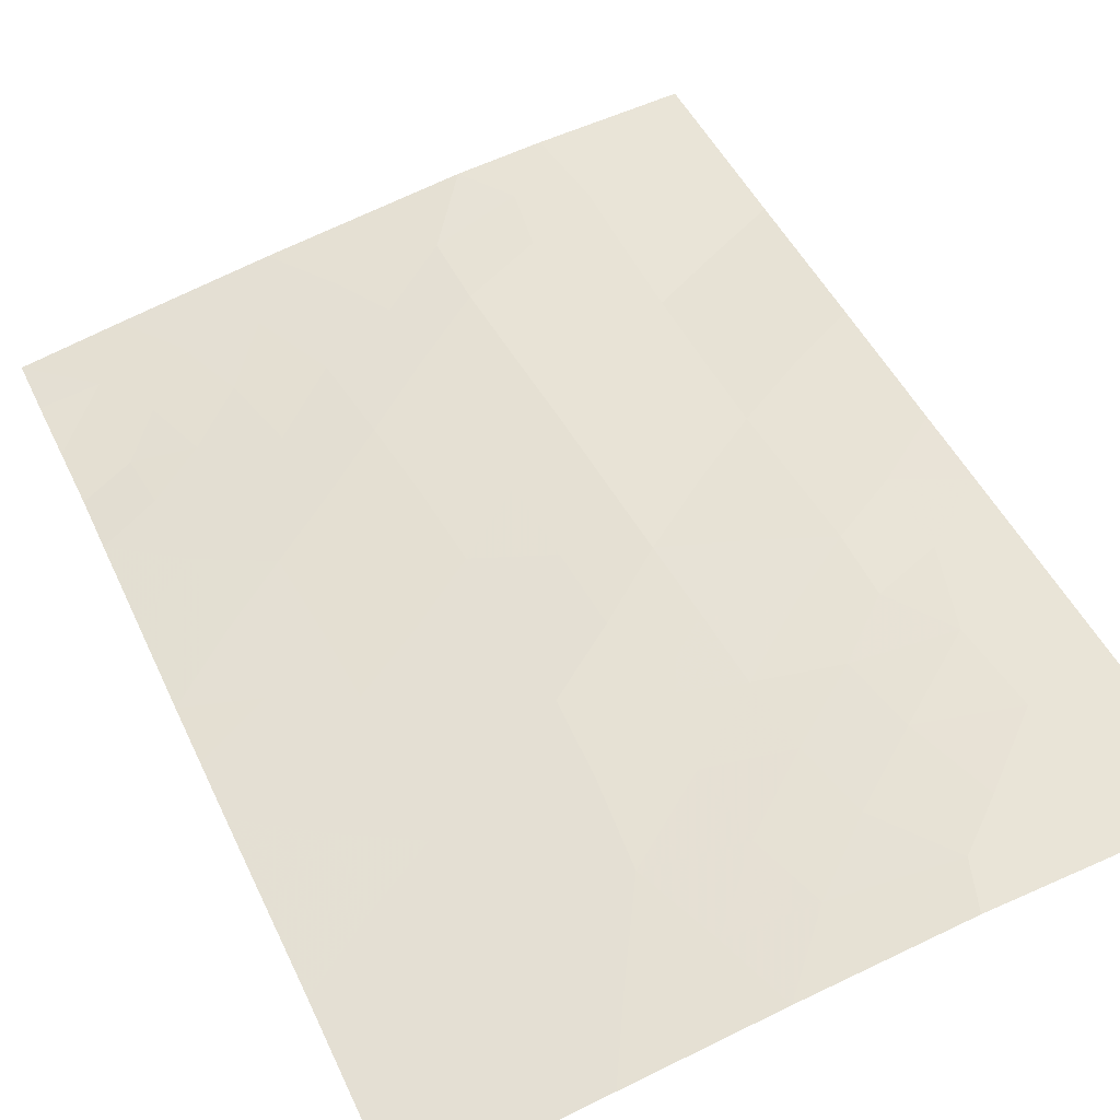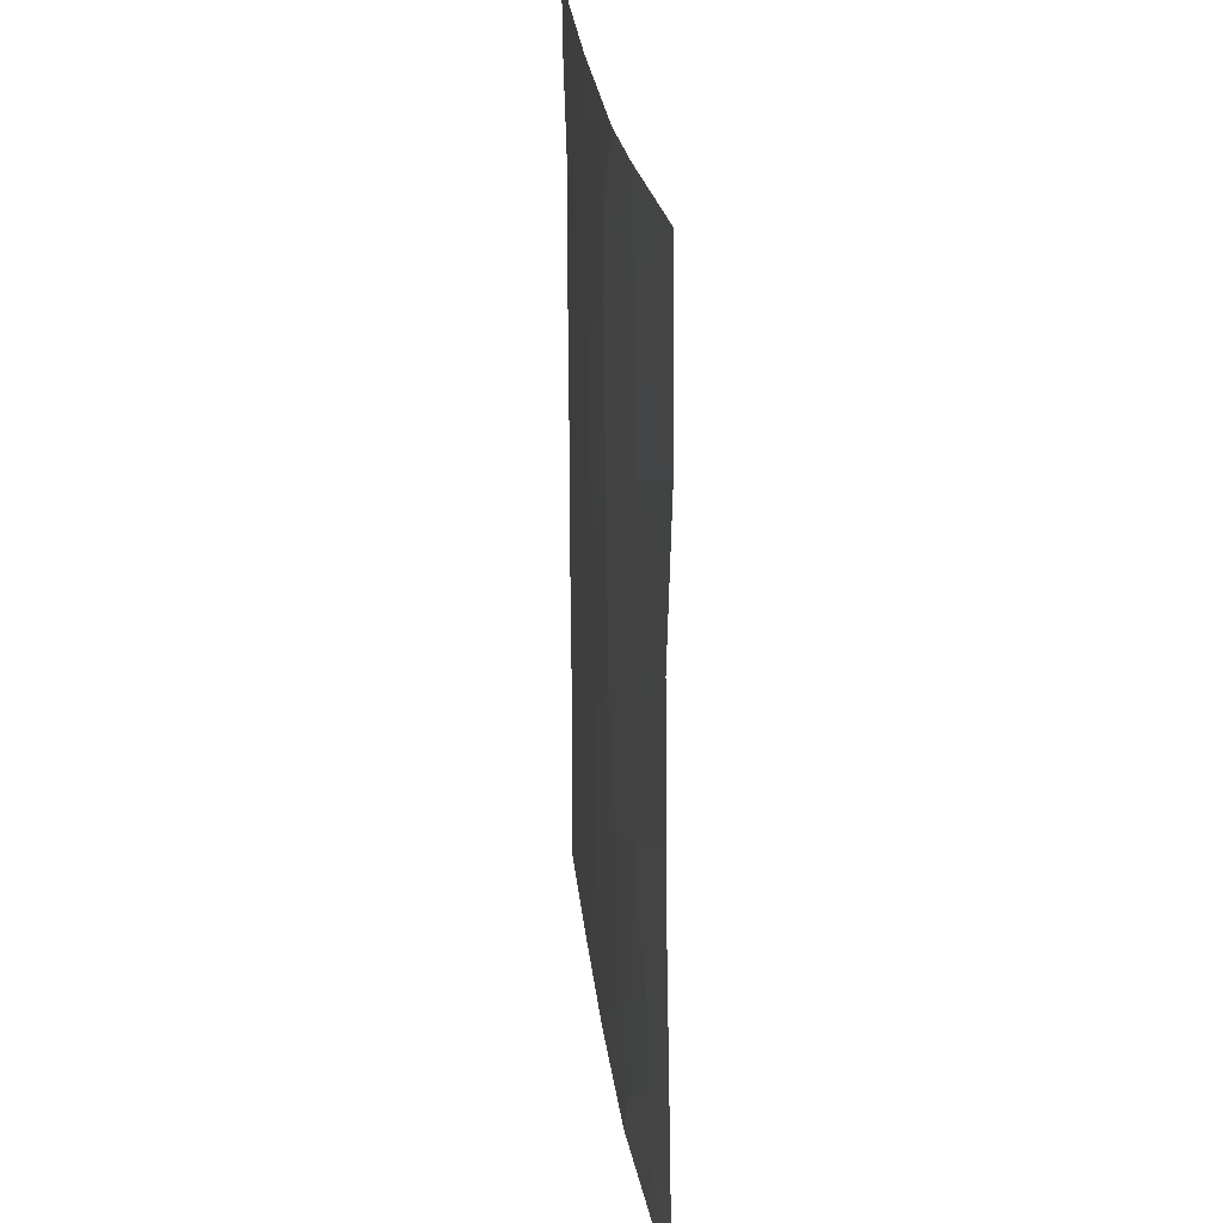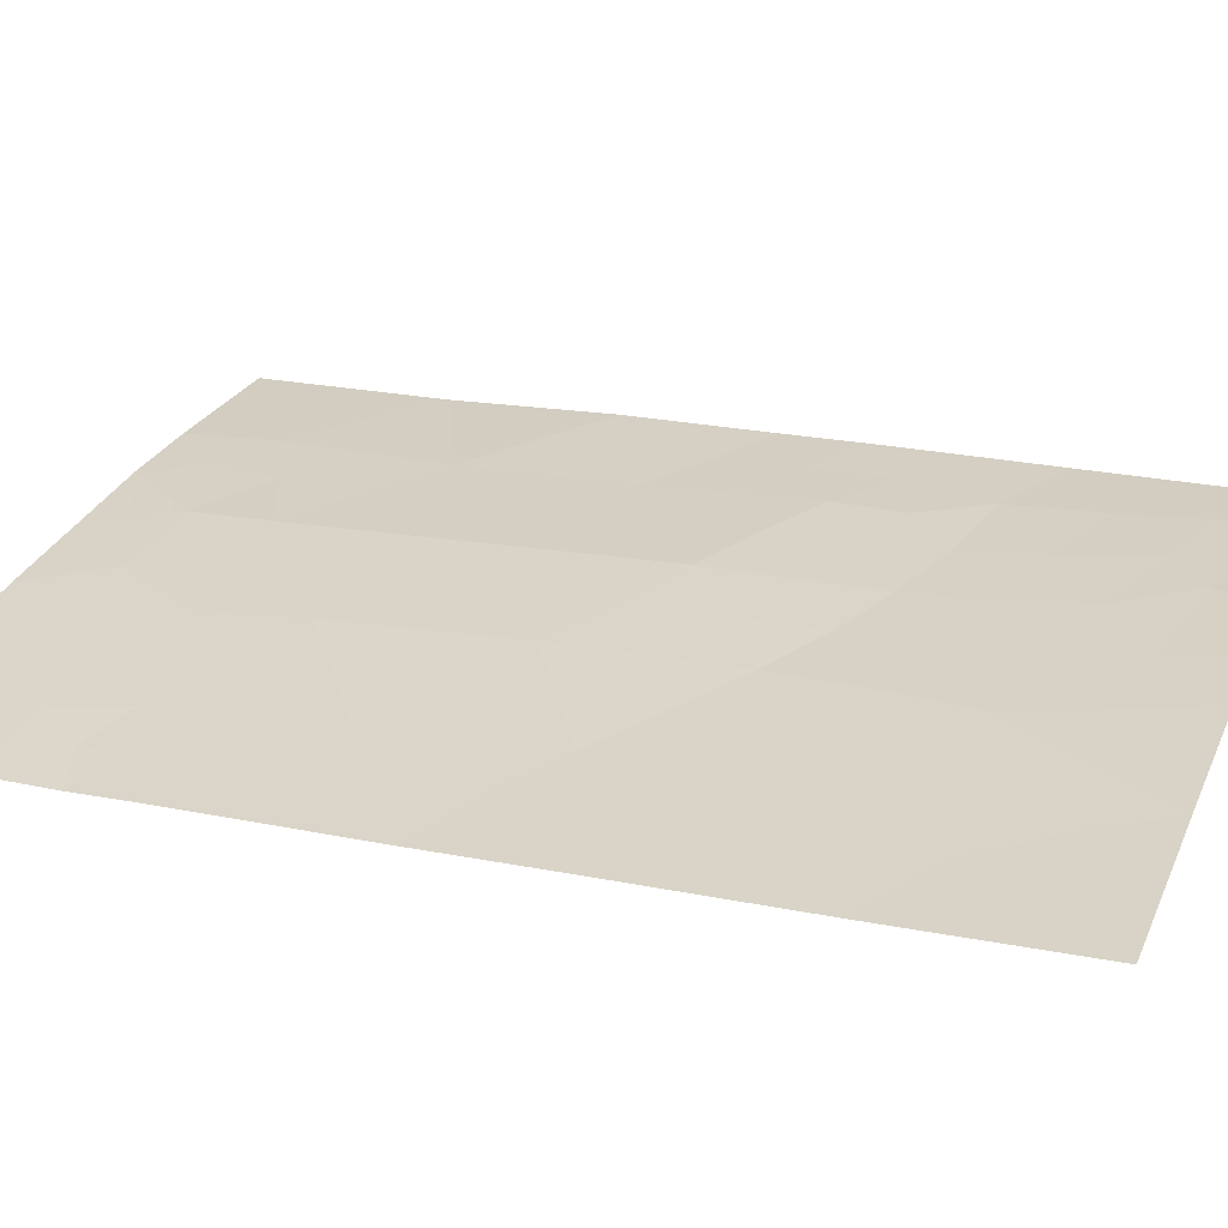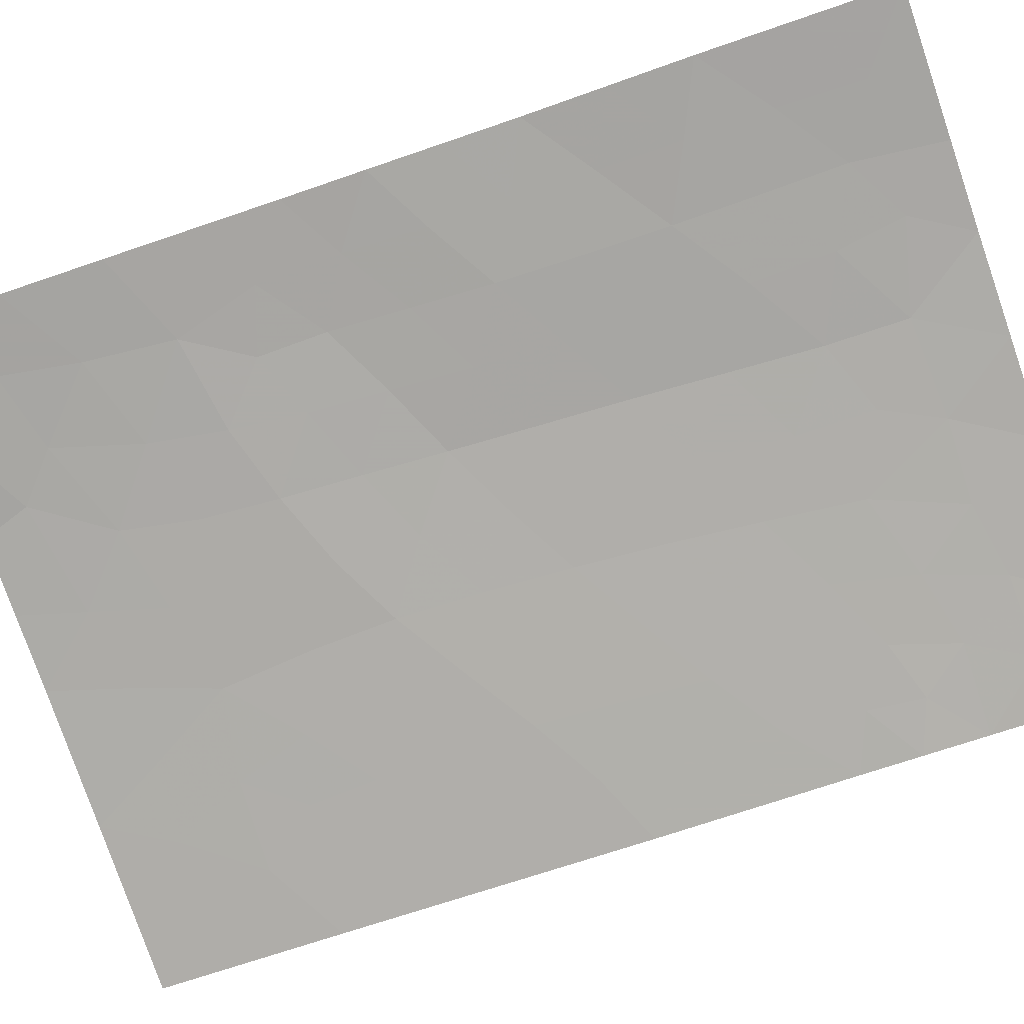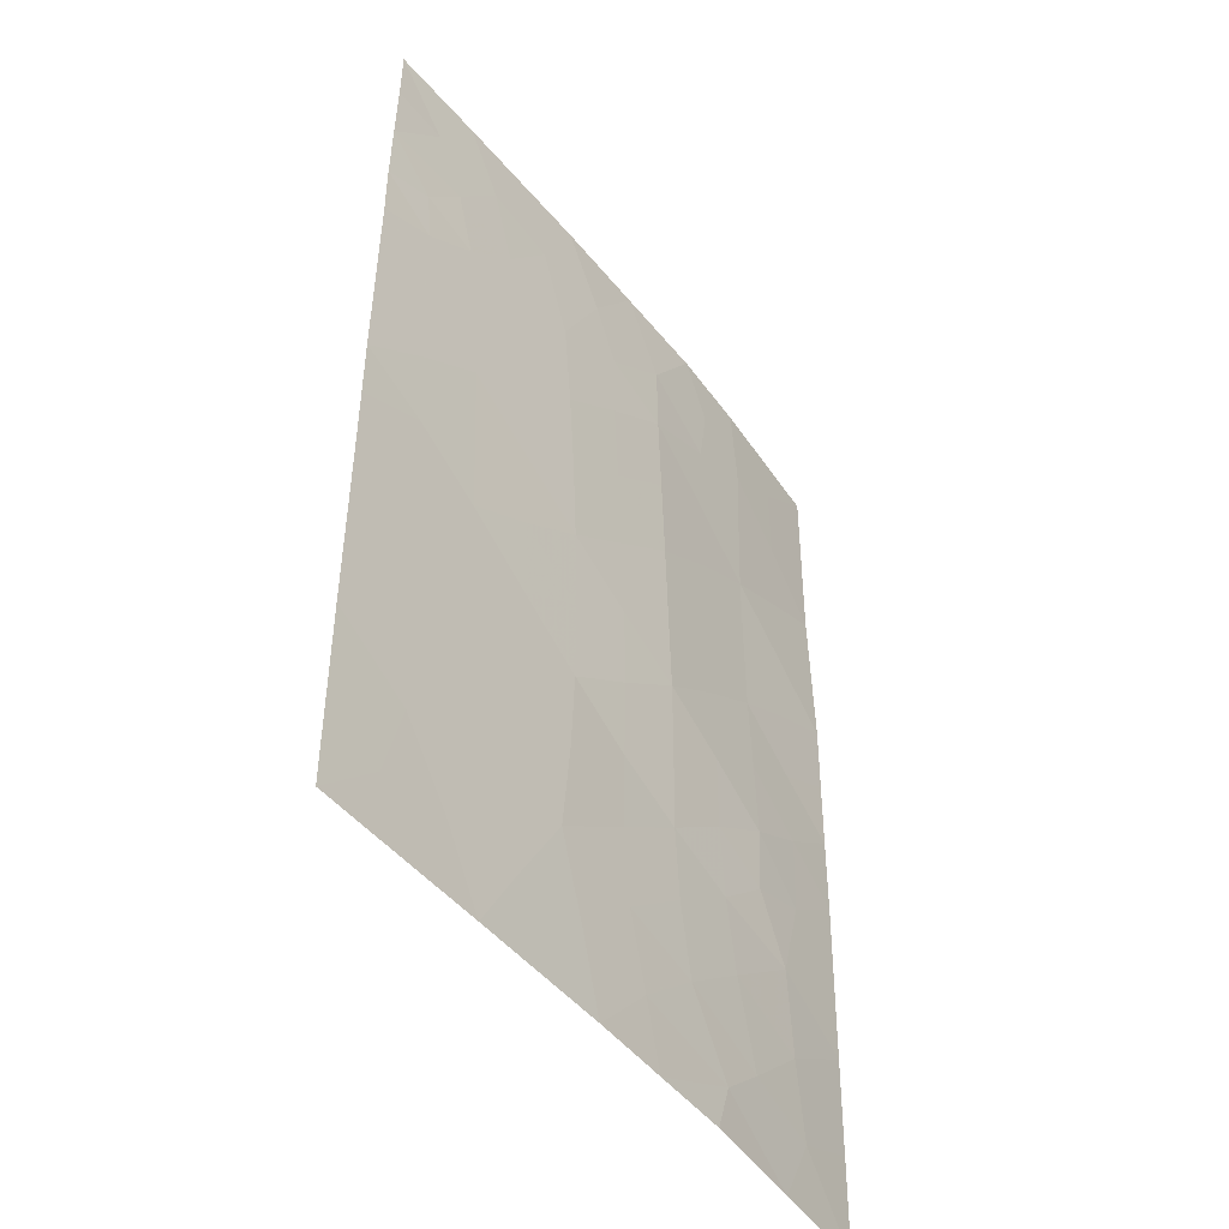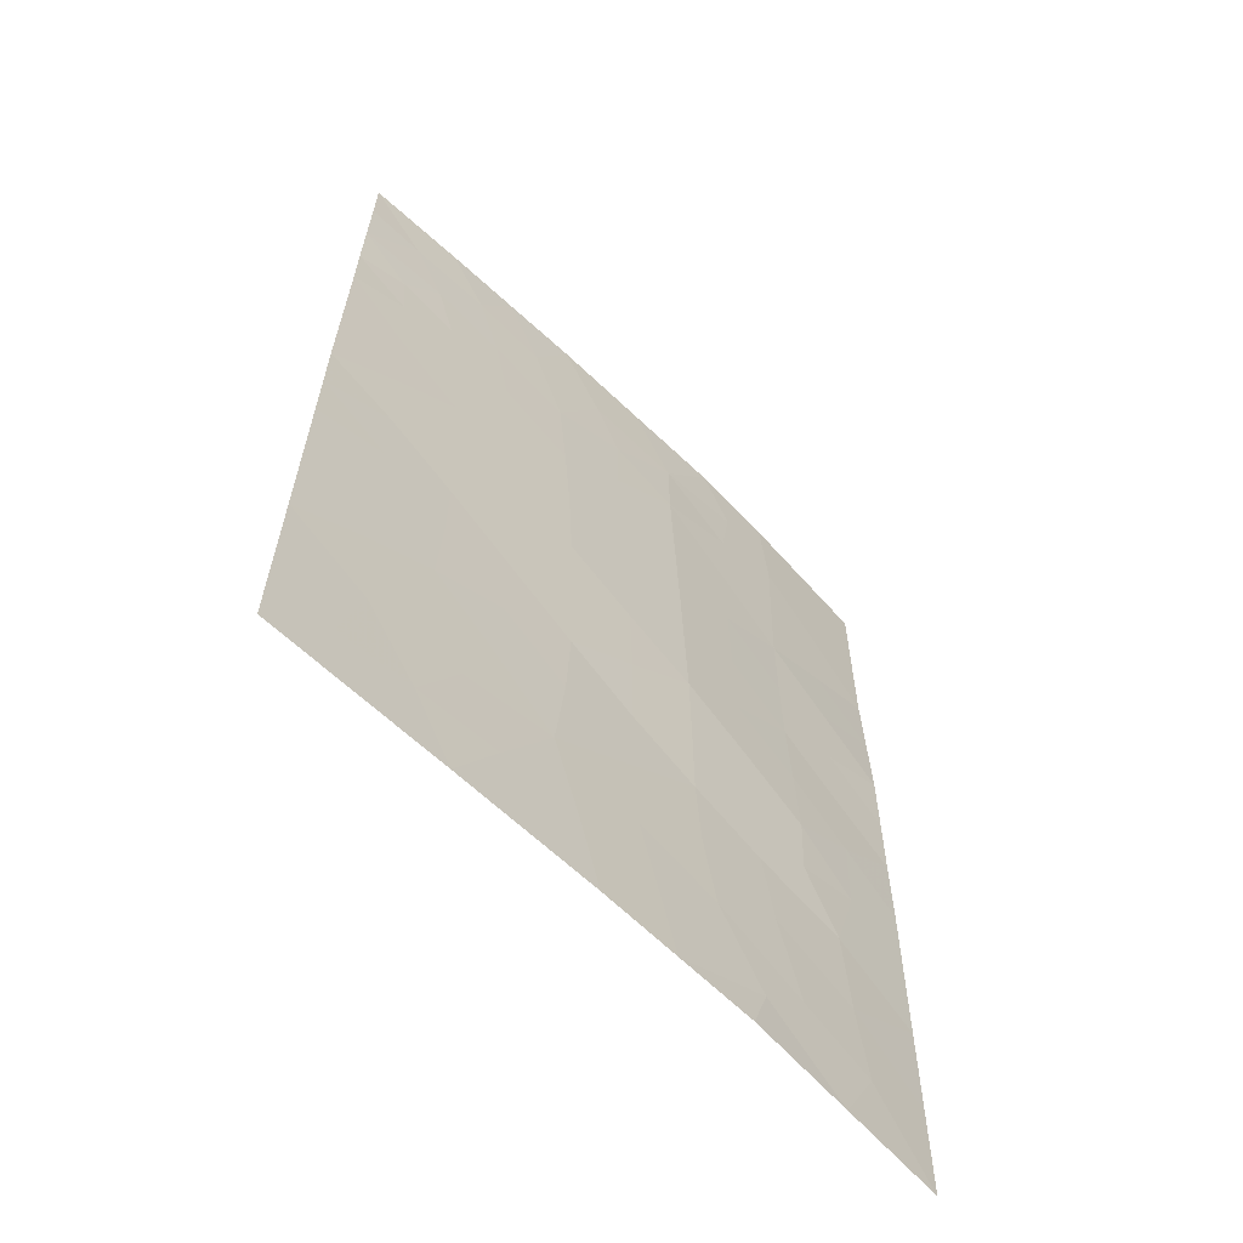
<metadata>
{"format":"obj","ext":"obj","renderer":"f3d","projection":"perspective","resolution":1024,"background":"white","views":[{"elev":46.3,"azim":-23.8,"up":"+Z"},{"elev":28.2,"azim":73.0,"up":"+Y"},{"elev":19.5,"azim":-68.7,"up":"+Z"},{"elev":-67.8,"azim":109.4,"up":"+Z"},{"elev":-47.9,"azim":-63.6,"up":"+Y"},{"elev":-63.9,"azim":-54.3,"up":"+Y"}]}
</metadata>
<code>
v -5.885 -38 45.61
v -6.954 -38 45.47
v -5.76 -39.14 45.62
v -4.078 -45.3 45.78
v -9.069 -45.72 45.02
v -10.89 -42.45 44.68
v -6.665 -50 45.41
v -9.222 -47.97 44.98
v -4.083 -44.27 45.79
v -7.512 -42.29 45.36
v -12.48 -47.65 44.34
v -7.303 -46.52 45.31
v -12.49 -45.29 44.34
v -5.671 -45.33 45.6
v -9.865 -38.98 44.92
v -4.052 -47.45 45.74
v -12.49 -43.69 44.34
v -11.28 -38 44.64
v -12.51 -38 44.38
v -12.5 -38.76 44.38
v -12.48 -40.39 44.33
v -9.406 -38 45.02
v -12.49 -41.16 44.34
v -4.087 -38 45.8
v -4.026 -50 45.69
v -10.36 -50 44.76
v -12.49 -50 44.35
v -4.073 -40.4 45.77
v -4.096 -42.44 45.82
v -9.149 -43.55 45.04
v -8.604 -50 45.09
v -10.82 -46.6 44.67
v -7.634 -40.01 45.36
v -11.12 -40.38 44.64
v -10.77 -44.6 44.69
v -5.779 -41.22 45.58
v -7.419 -44.48 45.37
v -5.755 -43.32 45.58
v -7.069 -48.45 45.35
v -9.325 -41.3 45.03
v -6.525 -38.71 45.52
v -4.894 -45.91 45.68
v -5.682 -46.19 45.58
v -4.878 -44.86 45.7
v -9.481 -50 44.93
v -9.839 -49.05 44.86
v -8.87 -49.05 45.04
v -10.84 -49.12 44.67
v -10.35 -48.18 44.76
v -11.48 -48.22 44.54
v -11.63 -47.07 44.5
v -10.87 -47.47 44.66
v -12.49 -46.47 44.34
v -11.64 -46 44.51
v -6.533 -44.89 45.49
v -6.47 -45.87 45.46
v -7.358 -45.52 45.34
v -10.99 -41.36 44.67
v -10.25 -40.81 44.83
v -10.11 -41.9 44.85
v -8.338 -42.93 45.2
v -9.223 -42.43 45.03
v -8.41 -41.79 45.2
v -12.49 -42.42 44.34
v -11.72 -41.87 44.51
v -11.67 -43.02 44.51
v -11.84 -40.14 44.48
v -11.78 -40.85 44.5
v -12.49 -39.57 44.35
v -4.914 -39.73 45.7
v -4.942 -38.67 45.71
v -4.08 -39.2 45.79
v -10.34 -38 44.83
v -10.78 -38.81 44.73
v -5.189 -46.98 45.63
v -5.083 -48.12 45.63
v -11.75 -49.23 44.49
v -12.49 -48.82 44.34
v -11.42 -50 44.56
v -4.065 -46.38 45.76
v -12.49 -44.49 44.34
v -11.64 -44.08 44.51
v -11.63 -45.01 44.51
v -5.773 -40.17 45.6
v -6.682 -40.6 45.47
v -6.652 -39.57 45.5
v -4.089 -43.36 45.8
v -4.906 -43.83 45.69
v -4.925 -42.84 45.7
v -6.653 -41.71 45.47
v -5.772 -42.28 45.58
v -6.625 -42.81 45.47
v -4.927 -41.83 45.7
v -8.18 -38 45.25
v -8.852 -38.94 45.13
v -9.443 -40.09 45
v -10.46 -39.76 44.79
v -8.21 -47.21 45.15
v -7.241 -47.49 45.32
v -8.116 -48.21 45.17
v -7.635 -50 45.25
v -7.862 -49.16 45.22
v -10.04 -47.22 44.82
v -9.944 -46.21 44.84
v -9.113 -46.79 45
v -6.361 -46.8 45.46
v -8.202 -46.17 45.16
v -8.502 -40.65 45.19
v -7.575 -41.14 45.36
v -10.78 -45.61 44.68
v -9.916 -45.18 44.85
v -6.207 -47.77 45.48
v -4.986 -38 45.71
v -5.892 -48.88 45.52
v -5.714 -44.33 45.6
v -4.918 -40.8 45.68
v -4.084 -41.42 45.79
v -9.951 -44.11 44.86
v -10.82 -43.56 44.69
v -10.02 -43.01 44.86
v -4.039 -48.72 45.71
v -8.235 -45.12 45.2
v -5.345 -50 45.55
v -9.093 -44.65 45.03
v -7.467 -43.41 45.37
v -8.286 -44.04 45.2
v -6.588 -43.87 45.48
v -11.78 -38.79 44.52
v -11.37 -39.54 44.6
v -8.503 -39.67 45.19
v -4.914 -49.13 45.63
v -7.638 -39 45.36
v -6.46 -49.38 45.44
f 2 1 41
f 42 43 14
f 45 46 47
f 48 49 46
f 50 51 52
f 53 54 51
f 55 56 57
f 19 18 128
f 58 59 60
f 61 62 63
f 64 65 66
f 34 68 67
f 20 128 69
f 70 71 72
f 73 15 74
f 50 77 78
f 48 79 77
f 80 75 42
f 81 82 83
f 84 85 86
f 87 88 89
f 90 91 92
f 93 89 91
f 94 132 95
f 96 59 97
f 65 68 58
f 98 99 100
f 101 102 133
f 47 100 102
f 103 49 52
f 103 104 105
f 43 106 56
f 105 107 98
f 41 86 132
f 108 109 63
f 108 96 130
f 54 83 110
f 111 104 110
f 106 112 99
f 24 71 113
f 115 88 44
f 70 116 84
f 85 90 109
f 116 117 93
f 118 119 120
f 57 107 122
f 131 123 114
f 111 118 124
f 125 126 61
f 92 127 125
f 115 55 127
f 119 82 66
f 126 122 124
f 60 62 120
f 128 74 129
f 41 1 3
f 4 42 44
f 42 75 43
f 44 42 14
f 31 45 47
f 45 26 46
f 47 46 8
f 26 48 46
f 48 50 49
f 46 49 8
f 50 11 51
f 52 51 32
f 11 53 51
f 53 13 54
f 51 54 32
f 37 55 57
f 55 14 56
f 57 56 12
f 19 128 20
f 6 58 60
f 58 34 59
f 60 59 40
f 10 61 63
f 61 30 62
f 63 62 40
f 17 64 66
f 64 23 65
f 66 65 6
f 23 21 68
f 67 68 21
f 28 70 72
f 70 3 71
f 72 71 24
f 18 73 74
f 73 22 15
f 75 16 76
f 11 50 78
f 78 77 27
f 50 48 77
f 48 26 79
f 77 79 27
f 4 80 42
f 80 16 75
f 13 81 83
f 81 17 82
f 83 82 35
f 3 84 86
f 84 36 85
f 86 85 33
f 29 87 89
f 87 9 88
f 89 88 38
f 10 90 92
f 90 36 91
f 92 91 38
f 9 4 44
f 36 93 91
f 93 29 89
f 91 89 38
f 22 94 95
f 94 2 132
f 130 132 33
f 15 96 97
f 96 40 59
f 97 59 34
f 6 65 58
f 65 23 68
f 58 68 34
f 8 98 100
f 98 12 99
f 100 99 39
f 7 101 133
f 101 31 102
f 31 47 102
f 47 8 100
f 102 100 39
f 32 103 52
f 103 8 49
f 52 49 50
f 8 103 105
f 103 32 104
f 105 104 5
f 14 43 56
f 43 75 106
f 56 106 12
f 8 105 98
f 105 5 107
f 98 107 12
f 2 41 132
f 41 3 86
f 132 86 33
f 40 108 63
f 108 33 109
f 63 109 10
f 108 40 96
f 95 96 15
f 32 54 110
f 54 13 83
f 110 83 35
f 35 111 110
f 111 5 104
f 110 104 32
f 12 106 99
f 106 75 112
f 99 112 39
f 3 1 71
f 113 71 1
f 14 115 44
f 115 38 88
f 44 88 9
f 3 70 84
f 70 28 116
f 84 116 36
f 33 85 109
f 85 36 90
f 109 90 10
f 36 116 93
f 116 28 117
f 93 117 29
f 30 118 120
f 118 35 119
f 120 119 6
f 76 16 121
f 131 121 25
f 37 57 122
f 57 12 107
f 122 107 5
f 131 25 123
f 112 75 76
f 5 111 124
f 111 35 118
f 124 118 30
f 10 125 61
f 125 37 126
f 61 126 30
f 10 92 125
f 92 38 127
f 125 127 37
f 38 115 127
f 115 14 55
f 127 55 37
f 6 119 66
f 119 35 82
f 66 82 17
f 30 126 124
f 126 37 122
f 124 122 5
f 6 60 120
f 60 40 62
f 120 62 30
f 128 129 69
f 67 21 69
f 128 18 74
f 97 74 15
f 95 15 22
f 129 74 97
f 34 67 129
f 69 129 67
f 34 129 97
f 130 96 95
f 130 33 108
f 131 76 121
f 132 130 95
f 133 102 39
f 112 76 114
f 39 114 133
f 114 39 112
f 114 76 131
f 133 114 123
f 133 123 7

</code>
